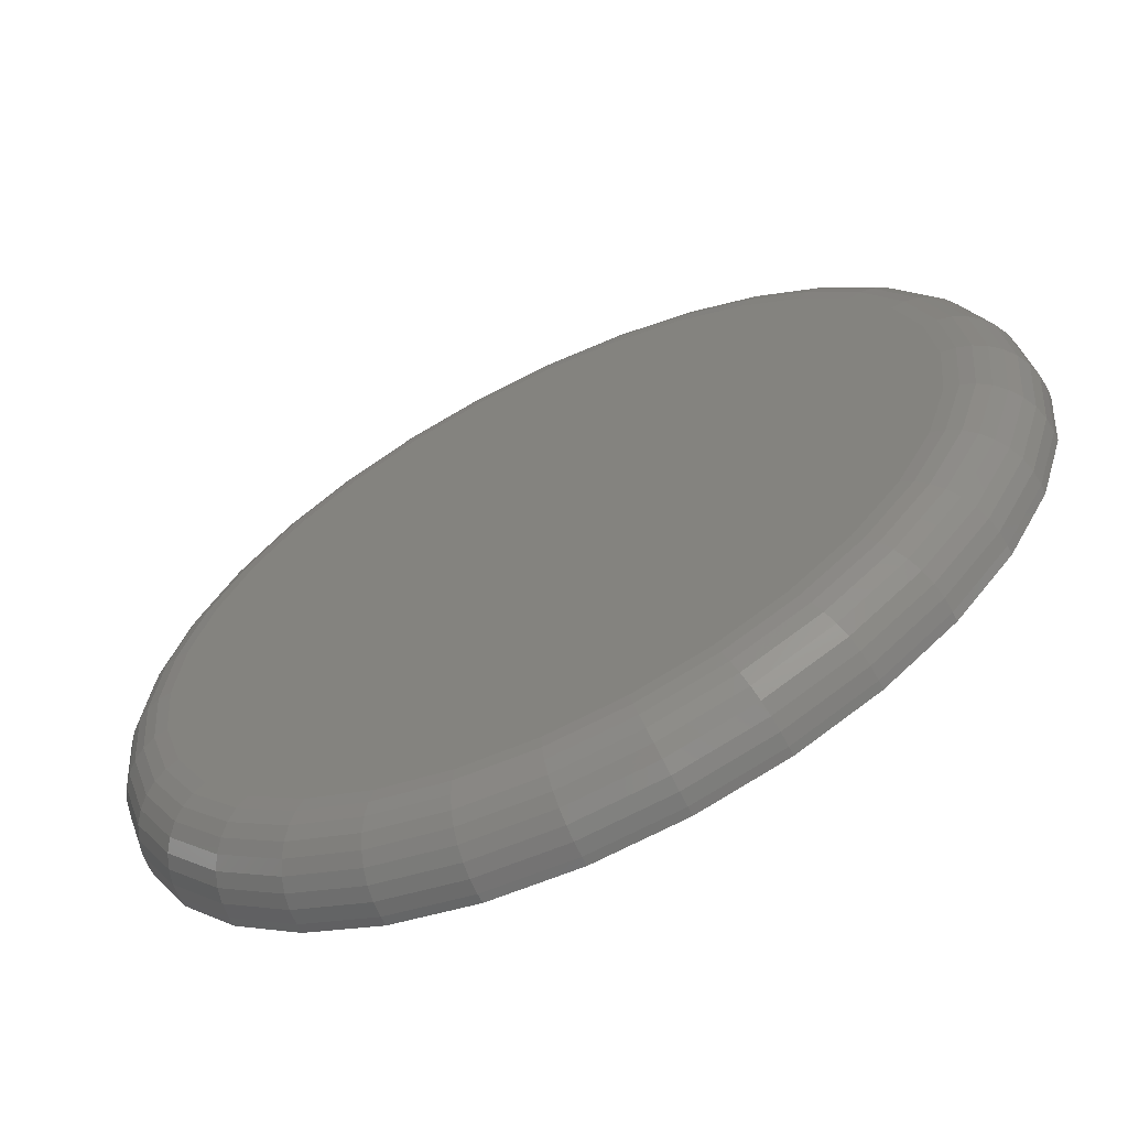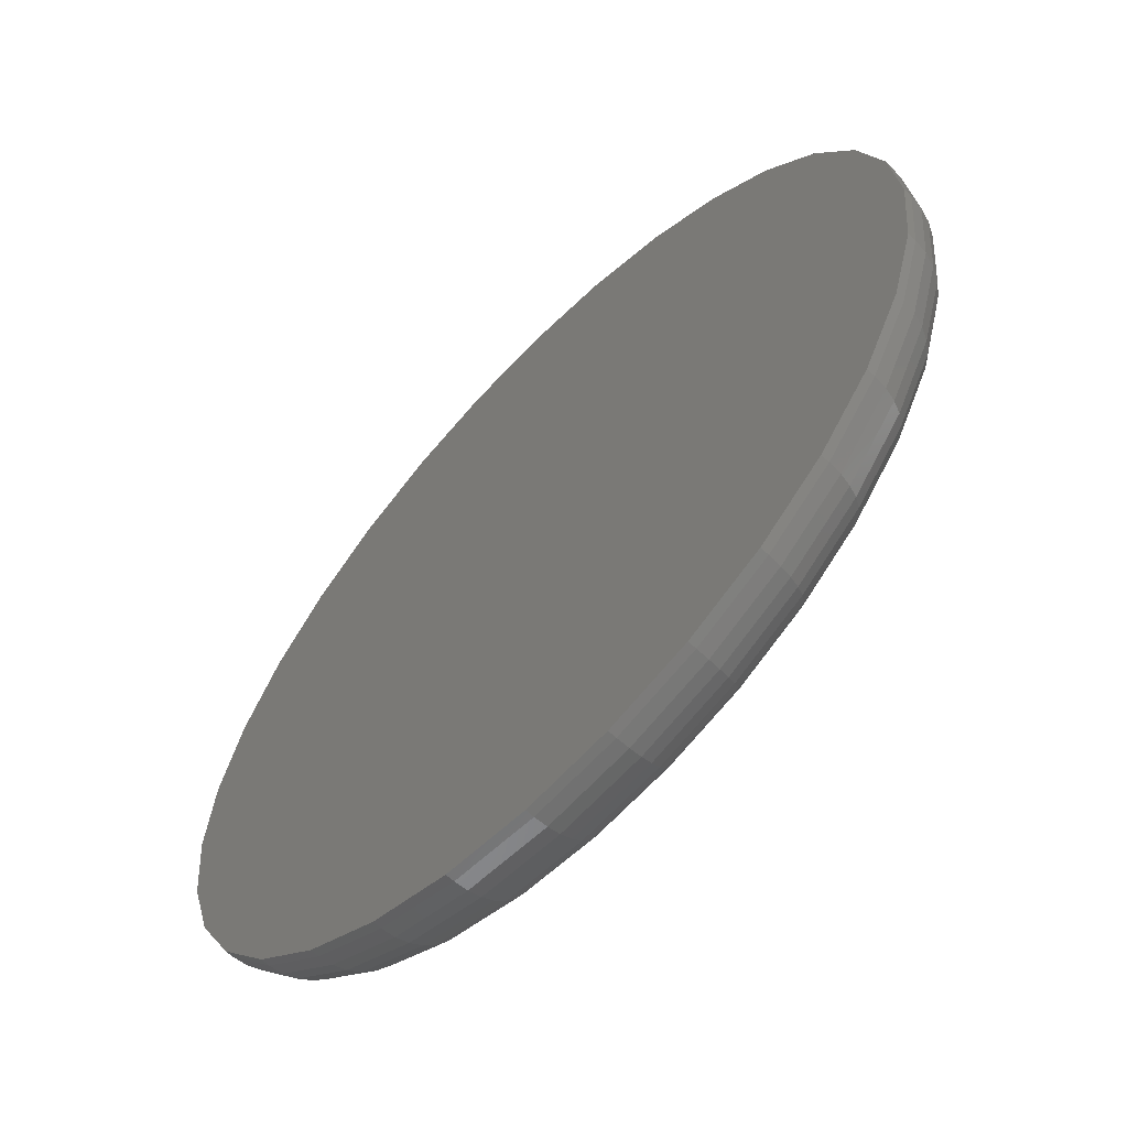
<metadata>
{"format":"stl","ext":"stl","renderer":"f3d","projection":"perspective","resolution":1024,"background":"white","views":[{"elev":-64.4,"azim":25.9,"up":"+Z"},{"elev":-62.6,"azim":-133.9,"up":"+Z"}]}
</metadata>
<code>
# stl→obj: 320 verts, 636 faces
v -0.4169 -0.07031 0.1344
v -0.2857 -0.07031 0.1344
v -0.3513 -0.07031 0.1409
v -0.2227 -0.07031 0.1153
v -0.48 -0.07031 0.1153
v -0.1645 -0.07031 0.08421
v -0.5381 -0.07031 0.08421
v -0.1136 -0.07031 0.04241
v -0.589 -0.07031 0.04241
v -0.07179 -0.07031 -0.008539
v -0.6308 -0.07031 -0.008539
v -0.04072 -0.07031 -0.06666
v -0.6619 -0.07031 -0.06666
v -0.02159 -0.07031 -0.1297
v -0.681 -0.07031 -0.1297
v -0.01513 -0.07031 -0.1953
v -0.6875 -0.07031 -0.1953
v -0.02159 -0.07031 -0.2609
v -0.681 -0.07031 -0.2609
v -0.04072 -0.07031 -0.324
v -0.6619 -0.07031 -0.324
v -0.07179 -0.07031 -0.3821
v -0.6308 -0.07031 -0.3821
v -0.1136 -0.07031 -0.433
v -0.589 -0.07031 -0.433
v -0.1645 -0.07031 -0.4748
v -0.5381 -0.07031 -0.4748
v -0.2227 -0.07031 -0.5059
v -0.48 -0.07031 -0.5059
v -0.2857 -0.07031 -0.525
v -0.4169 -0.07031 -0.525
v -0.3513 -0.07031 -0.5315
v 0.04737 8.59e-17 -0.1953
v 0.04737 -0.007812 -0.1953
v 0.03971 8.073e-17 -0.2731
v 0.03971 -0.007812 -0.2731
v 0.01702 7.406e-17 -0.3479
v 0.01702 -0.007812 -0.3479
v -0.01982 6.614e-17 -0.4168
v -0.01982 -0.007812 -0.4168
v -0.0694 5.728e-17 -0.4772
v -0.0694 -0.007812 -0.4772
v -0.1298 4.782e-17 -0.5268
v -0.1298 -0.007812 -0.5268
v -0.1987 3.813e-17 -0.5636
v -0.1987 -0.007812 -0.5636
v -0.2735 2.856e-17 -0.5863
v -0.2735 -0.007812 -0.5863
v -0.3513 1.95e-17 -0.594
v -0.3513 -0.007812 -0.594
v -0.4291 1.129e-17 -0.5863
v -0.4291 -0.007812 -0.5863
v -0.5039 4.248e-18 -0.5636
v -0.5039 -0.007812 -0.5636
v -0.5728 -1.359e-18 -0.5268
v -0.5728 -0.007812 -0.5268
v -0.6332 -5.314e-18 -0.4772
v -0.6332 -0.007812 -0.4772
v -0.6828 -7.465e-18 -0.4168
v -0.6828 -0.007812 -0.4168
v -0.7197 -7.729e-18 -0.3479
v -0.7197 -0.007812 -0.3479
v -0.7423 -6.097e-18 -0.2731
v -0.7423 -0.007812 -0.2731
v -0.75 -2.629e-18 -0.1953
v -0.75 -0.007812 -0.1953
v -0.7423 2.539e-18 -0.1175
v -0.7423 -0.007812 -0.1175
v -0.7197 9.209e-18 -0.04274
v -0.7197 -0.007812 -0.04274
v -0.6828 1.713e-17 0.02618
v -0.6828 -0.007812 0.02618
v -0.6332 2.598e-17 0.0866
v -0.6332 -0.007812 0.0866
v -0.5728 3.544e-17 0.1362
v -0.5728 -0.007812 0.1362
v -0.5039 4.514e-17 0.173
v -0.5039 -0.007812 0.173
v -0.4291 5.47e-17 0.1957
v -0.4291 -0.007812 0.1957
v -0.3513 6.376e-17 0.2034
v -0.3513 -0.007812 0.2034
v -0.2735 7.197e-17 0.1957
v -0.2735 -0.007812 0.1957
v -0.1987 7.902e-17 0.173
v -0.1987 -0.007812 0.173
v -0.1298 8.463e-17 0.1362
v -0.1298 -0.007812 0.1362
v -0.0694 8.858e-17 0.0866
v -0.0694 -0.007812 0.0866
v -0.01982 9.073e-17 0.02618
v -0.01982 -0.007812 0.02618
v 0.01702 9.1e-17 -0.04274
v 0.01702 -0.007812 -0.04274
v 0.03971 8.936e-17 -0.1175
v 0.03971 -0.007812 -0.1175
v -0.6997 -0.06911 -0.1953
v -0.693 -0.06911 -0.1273
v -0.7114 -0.06555 -0.1953
v -0.7045 -0.06555 -0.1251
v -0.7222 -0.05978 -0.1953
v -0.7151 -0.05978 -0.123
v -0.7317 -0.05201 -0.1953
v -0.7244 -0.05201 -0.1211
v -0.7395 -0.04254 -0.1953
v -0.732 -0.04254 -0.1196
v -0.7452 -0.03173 -0.1953
v -0.7377 -0.03173 -0.1185
v -0.7488 -0.02001 -0.1953
v -0.7412 -0.02001 -0.1178
v -0.009632 -0.06911 -0.1273
v -0.002938 -0.06911 -0.1953
v 0.001867 -0.06555 -0.1251
v 0.008786 -0.06555 -0.1953
v 0.01246 -0.05978 -0.123
v 0.01959 -0.05978 -0.1953
v 0.02175 -0.05201 -0.1211
v 0.02906 -0.05201 -0.1953
v 0.02938 -0.04254 -0.1196
v 0.03684 -0.04254 -0.1953
v 0.03504 -0.03173 -0.1185
v 0.04261 -0.03173 -0.1953
v 0.03853 -0.02001 -0.1178
v 0.04617 -0.02001 -0.1953
v -0.02946 -0.06911 -0.06199
v -0.01862 -0.06555 -0.05751
v -0.008642 -0.05978 -0.05337
v 0.000108 -0.05201 -0.04975
v 0.007289 -0.04254 -0.04677
v 0.01263 -0.03173 -0.04456
v 0.01591 -0.02001 -0.0432
v -0.06165 -0.06911 -0.001764
v -0.0519 -0.06555 0.004749
v -0.04292 -0.05978 0.01075
v -0.03504 -0.05201 0.01601
v -0.02858 -0.04254 0.02033
v -0.02378 -0.03173 0.02354
v -0.02082 -0.02001 0.02552
v -0.105 -0.06911 0.05103
v -0.09669 -0.06555 0.05932
v -0.08904 -0.05978 0.06696
v -0.08235 -0.05201 0.07366
v -0.07685 -0.04254 0.07915
v -0.07277 -0.03173 0.08324
v -0.07025 -0.02001 0.08575
v -0.1578 -0.06911 0.09435
v -0.1513 -0.06555 0.1041
v -0.1453 -0.05978 0.1131
v -0.14 -0.05201 0.121
v -0.1357 -0.04254 0.1274
v -0.1325 -0.03173 0.1322
v -0.1305 -0.02001 0.1352
v -0.218 -0.06911 0.1265
v -0.2135 -0.06555 0.1374
v -0.2094 -0.05978 0.1474
v -0.2058 -0.05201 0.1561
v -0.2028 -0.04254 0.1633
v -0.2006 -0.03173 0.1686
v -0.1992 -0.02001 0.1719
v -0.2834 -0.06911 0.1464
v -0.2811 -0.06555 0.1579
v -0.279 -0.05978 0.1685
v -0.2771 -0.05201 0.1778
v -0.2756 -0.04254 0.1854
v -0.2745 -0.03173 0.191
v -0.2738 -0.02001 0.1945
v -0.3513 -0.06911 0.1531
v -0.3513 -0.06555 0.1648
v -0.3513 -0.05978 0.1756
v -0.3513 -0.05201 0.1851
v -0.3513 -0.04254 0.1928
v -0.3513 -0.03173 0.1986
v -0.3513 -0.02001 0.2022
v -0.4193 -0.06911 0.1464
v -0.4216 -0.06555 0.1579
v -0.4237 -0.05978 0.1685
v -0.4255 -0.05201 0.1778
v -0.427 -0.04254 0.1854
v -0.4282 -0.03173 0.191
v -0.4289 -0.02001 0.1945
v -0.4846 -0.06911 0.1265
v -0.4891 -0.06555 0.1374
v -0.4933 -0.05978 0.1474
v -0.4969 -0.05201 0.1561
v -0.4999 -0.04254 0.1633
v -0.5021 -0.03173 0.1686
v -0.5034 -0.02001 0.1719
v -0.5449 -0.06911 0.09435
v -0.5514 -0.06555 0.1041
v -0.5574 -0.05978 0.1131
v -0.5626 -0.05201 0.121
v -0.567 -0.04254 0.1274
v -0.5702 -0.03173 0.1322
v -0.5721 -0.02001 0.1352
v -0.5977 -0.06911 0.05103
v -0.6059 -0.06555 0.05932
v -0.6136 -0.05978 0.06696
v -0.6203 -0.05201 0.07366
v -0.6258 -0.04254 0.07915
v -0.6299 -0.03173 0.08324
v -0.6324 -0.02001 0.08575
v -0.641 -0.06911 -0.001764
v -0.6507 -0.06555 0.004749
v -0.6597 -0.05978 0.01075
v -0.6676 -0.05201 0.01601
v -0.6741 -0.04254 0.02033
v -0.6789 -0.03173 0.02354
v -0.6818 -0.02001 0.02552
v -0.6732 -0.06911 -0.06199
v -0.684 -0.06555 -0.05751
v -0.694 -0.05978 -0.05337
v -0.7027 -0.05201 -0.04975
v -0.7099 -0.04254 -0.04677
v -0.7153 -0.03173 -0.04456
v -0.7185 -0.02001 -0.0432
v -0.009632 -0.06911 -0.2633
v 0.001867 -0.06555 -0.2656
v 0.01246 -0.05978 -0.2677
v 0.02175 -0.05201 -0.2695
v 0.02938 -0.04254 -0.271
v 0.03504 -0.03173 -0.2722
v 0.03853 -0.02001 -0.2729
v -0.693 -0.06911 -0.2633
v -0.7045 -0.06555 -0.2656
v -0.7151 -0.05978 -0.2677
v -0.7244 -0.05201 -0.2695
v -0.732 -0.04254 -0.271
v -0.7377 -0.03173 -0.2722
v -0.7412 -0.02001 -0.2729
v -0.6732 -0.06911 -0.3286
v -0.684 -0.06555 -0.3331
v -0.694 -0.05978 -0.3373
v -0.7027 -0.05201 -0.3409
v -0.7099 -0.04254 -0.3439
v -0.7153 -0.03173 -0.3461
v -0.7185 -0.02001 -0.3474
v -0.641 -0.06911 -0.3889
v -0.6507 -0.06555 -0.3954
v -0.6597 -0.05978 -0.4014
v -0.6676 -0.05201 -0.4066
v -0.6741 -0.04254 -0.411
v -0.6789 -0.03173 -0.4142
v -0.6818 -0.02001 -0.4161
v -0.5977 -0.06911 -0.4417
v -0.6059 -0.06555 -0.4499
v -0.6136 -0.05978 -0.4576
v -0.6203 -0.05201 -0.4643
v -0.6258 -0.04254 -0.4698
v -0.6299 -0.03173 -0.4739
v -0.6324 -0.02001 -0.4764
v -0.5449 -0.06911 -0.485
v -0.5514 -0.06555 -0.4947
v -0.5574 -0.05978 -0.5037
v -0.5626 -0.05201 -0.5116
v -0.567 -0.04254 -0.518
v -0.5702 -0.03173 -0.5229
v -0.5721 -0.02001 -0.5258
v -0.4846 -0.06911 -0.5172
v -0.4891 -0.06555 -0.528
v -0.4933 -0.05978 -0.538
v -0.4969 -0.05201 -0.5467
v -0.4999 -0.04254 -0.5539
v -0.5021 -0.03173 -0.5593
v -0.5034 -0.02001 -0.5625
v -0.4193 -0.06911 -0.537
v -0.4216 -0.06555 -0.5485
v -0.4237 -0.05978 -0.5591
v -0.4255 -0.05201 -0.5684
v -0.427 -0.04254 -0.576
v -0.4282 -0.03173 -0.5817
v -0.4289 -0.02001 -0.5852
v -0.3513 -0.06911 -0.5437
v -0.3513 -0.06555 -0.5554
v -0.3513 -0.05978 -0.5662
v -0.3513 -0.05201 -0.5757
v -0.3513 -0.04254 -0.5835
v -0.3513 -0.03173 -0.5892
v -0.3513 -0.02001 -0.5928
v -0.2834 -0.06911 -0.537
v -0.2811 -0.06555 -0.5485
v -0.279 -0.05978 -0.5591
v -0.2771 -0.05201 -0.5684
v -0.2756 -0.04254 -0.576
v -0.2745 -0.03173 -0.5817
v -0.2738 -0.02001 -0.5852
v -0.218 -0.06911 -0.5172
v -0.2135 -0.06555 -0.528
v -0.2094 -0.05978 -0.538
v -0.2058 -0.05201 -0.5467
v -0.2028 -0.04254 -0.5539
v -0.2006 -0.03173 -0.5593
v -0.1992 -0.02001 -0.5625
v -0.1578 -0.06911 -0.485
v -0.1513 -0.06555 -0.4947
v -0.1453 -0.05978 -0.5037
v -0.14 -0.05201 -0.5116
v -0.1357 -0.04254 -0.518
v -0.1325 -0.03173 -0.5229
v -0.1305 -0.02001 -0.5258
v -0.105 -0.06911 -0.4417
v -0.09669 -0.06555 -0.4499
v -0.08904 -0.05978 -0.4576
v -0.08235 -0.05201 -0.4643
v -0.07685 -0.04254 -0.4698
v -0.07277 -0.03173 -0.4739
v -0.07025 -0.02001 -0.4764
v -0.06165 -0.06911 -0.3889
v -0.0519 -0.06555 -0.3954
v -0.04292 -0.05978 -0.4014
v -0.03504 -0.05201 -0.4066
v -0.02858 -0.04254 -0.411
v -0.02378 -0.03173 -0.4142
v -0.02082 -0.02001 -0.4161
v -0.02946 -0.06911 -0.3286
v -0.01862 -0.06555 -0.3331
v -0.008642 -0.05978 -0.3373
v 0.000108 -0.05201 -0.3409
v 0.007289 -0.04254 -0.3439
v 0.01263 -0.03173 -0.3461
v 0.01591 -0.02001 -0.3474
f 1 2 3
f 2 1 4
f 4 1 5
f 4 5 6
f 6 5 7
f 6 7 8
f 8 7 9
f 8 9 10
f 10 9 11
f 10 11 12
f 12 11 13
f 12 13 14
f 14 13 15
f 14 15 16
f 16 15 17
f 16 17 18
f 18 17 19
f 18 19 20
f 20 19 21
f 20 21 22
f 22 21 23
f 22 23 24
f 24 23 25
f 24 25 26
f 26 25 27
f 26 27 28
f 28 27 29
f 28 29 30
f 30 29 31
f 30 31 32
f 33 34 35
f 35 34 36
f 35 36 37
f 37 36 38
f 37 38 39
f 39 38 40
f 39 40 41
f 41 40 42
f 41 42 43
f 43 42 44
f 43 44 45
f 45 44 46
f 45 46 47
f 47 46 48
f 47 48 49
f 49 48 50
f 49 50 51
f 51 50 52
f 51 52 53
f 53 52 54
f 53 54 55
f 55 54 56
f 55 56 57
f 57 56 58
f 57 58 59
f 59 58 60
f 59 60 61
f 61 60 62
f 61 62 63
f 63 62 64
f 63 64 65
f 65 64 66
f 65 66 67
f 67 66 68
f 67 68 69
f 69 68 70
f 69 70 71
f 71 70 72
f 71 72 73
f 73 72 74
f 73 74 75
f 75 74 76
f 75 76 77
f 77 76 78
f 77 78 79
f 79 78 80
f 79 80 81
f 81 80 82
f 81 82 83
f 83 82 84
f 83 84 85
f 85 84 86
f 85 86 87
f 87 86 88
f 87 88 89
f 89 88 90
f 89 90 91
f 91 90 92
f 91 92 93
f 93 92 94
f 93 94 95
f 95 94 96
f 95 96 33
f 33 96 34
f 17 15 97
f 97 15 98
f 97 98 99
f 99 98 100
f 99 100 101
f 101 100 102
f 101 102 103
f 103 102 104
f 103 104 105
f 105 104 106
f 105 106 107
f 107 106 108
f 107 108 109
f 109 108 110
f 109 110 66
f 66 110 68
f 14 16 111
f 111 16 112
f 111 112 113
f 113 112 114
f 113 114 115
f 115 114 116
f 115 116 117
f 117 116 118
f 117 118 119
f 119 118 120
f 119 120 121
f 121 120 122
f 121 122 123
f 123 122 124
f 123 124 96
f 96 124 34
f 12 14 125
f 125 14 111
f 125 111 126
f 126 111 113
f 126 113 127
f 127 113 115
f 127 115 128
f 128 115 117
f 128 117 129
f 129 117 119
f 129 119 130
f 130 119 121
f 130 121 131
f 131 121 123
f 131 123 94
f 94 123 96
f 10 12 132
f 132 12 125
f 132 125 133
f 133 125 126
f 133 126 134
f 134 126 127
f 134 127 135
f 135 127 128
f 135 128 136
f 136 128 129
f 136 129 137
f 137 129 130
f 137 130 138
f 138 130 131
f 138 131 92
f 92 131 94
f 8 10 139
f 139 10 132
f 139 132 140
f 140 132 133
f 140 133 141
f 141 133 134
f 141 134 142
f 142 134 135
f 142 135 143
f 143 135 136
f 143 136 144
f 144 136 137
f 144 137 145
f 145 137 138
f 145 138 90
f 90 138 92
f 6 8 146
f 146 8 139
f 146 139 147
f 147 139 140
f 147 140 148
f 148 140 141
f 148 141 149
f 149 141 142
f 149 142 150
f 150 142 143
f 150 143 151
f 151 143 144
f 151 144 152
f 152 144 145
f 152 145 88
f 88 145 90
f 4 6 153
f 153 6 146
f 153 146 154
f 154 146 147
f 154 147 155
f 155 147 148
f 155 148 156
f 156 148 149
f 156 149 157
f 157 149 150
f 157 150 158
f 158 150 151
f 158 151 159
f 159 151 152
f 159 152 86
f 86 152 88
f 2 4 160
f 160 4 153
f 160 153 161
f 161 153 154
f 161 154 162
f 162 154 155
f 162 155 163
f 163 155 156
f 163 156 164
f 164 156 157
f 164 157 165
f 165 157 158
f 165 158 166
f 166 158 159
f 166 159 84
f 84 159 86
f 3 2 167
f 167 2 160
f 167 160 168
f 168 160 161
f 168 161 169
f 169 161 162
f 169 162 170
f 170 162 163
f 170 163 171
f 171 163 164
f 171 164 172
f 172 164 165
f 172 165 173
f 173 165 166
f 173 166 82
f 82 166 84
f 1 3 174
f 174 3 167
f 174 167 175
f 175 167 168
f 175 168 176
f 176 168 169
f 176 169 177
f 177 169 170
f 177 170 178
f 178 170 171
f 178 171 179
f 179 171 172
f 179 172 180
f 180 172 173
f 180 173 80
f 80 173 82
f 5 1 181
f 181 1 174
f 181 174 182
f 182 174 175
f 182 175 183
f 183 175 176
f 183 176 184
f 184 176 177
f 184 177 185
f 185 177 178
f 185 178 186
f 186 178 179
f 186 179 187
f 187 179 180
f 187 180 78
f 78 180 80
f 7 5 188
f 188 5 181
f 188 181 189
f 189 181 182
f 189 182 190
f 190 182 183
f 190 183 191
f 191 183 184
f 191 184 192
f 192 184 185
f 192 185 193
f 193 185 186
f 193 186 194
f 194 186 187
f 194 187 76
f 76 187 78
f 9 7 195
f 195 7 188
f 195 188 196
f 196 188 189
f 196 189 197
f 197 189 190
f 197 190 198
f 198 190 191
f 198 191 199
f 199 191 192
f 199 192 200
f 200 192 193
f 200 193 201
f 201 193 194
f 201 194 74
f 74 194 76
f 11 9 202
f 202 9 195
f 202 195 203
f 203 195 196
f 203 196 204
f 204 196 197
f 204 197 205
f 205 197 198
f 205 198 206
f 206 198 199
f 206 199 207
f 207 199 200
f 207 200 208
f 208 200 201
f 208 201 72
f 72 201 74
f 13 11 209
f 209 11 202
f 209 202 210
f 210 202 203
f 210 203 211
f 211 203 204
f 211 204 212
f 212 204 205
f 212 205 213
f 213 205 206
f 213 206 214
f 214 206 207
f 214 207 215
f 215 207 208
f 215 208 70
f 70 208 72
f 15 13 98
f 98 13 209
f 98 209 100
f 100 209 210
f 100 210 102
f 102 210 211
f 102 211 104
f 104 211 212
f 104 212 106
f 106 212 213
f 106 213 108
f 108 213 214
f 108 214 110
f 110 214 215
f 110 215 68
f 68 215 70
f 16 18 112
f 112 18 216
f 112 216 114
f 114 216 217
f 114 217 116
f 116 217 218
f 116 218 118
f 118 218 219
f 118 219 120
f 120 219 220
f 120 220 122
f 122 220 221
f 122 221 124
f 124 221 222
f 124 222 34
f 34 222 36
f 19 17 223
f 223 17 97
f 223 97 224
f 224 97 99
f 224 99 225
f 225 99 101
f 225 101 226
f 226 101 103
f 226 103 227
f 227 103 105
f 227 105 228
f 228 105 107
f 228 107 229
f 229 107 109
f 229 109 64
f 64 109 66
f 21 19 230
f 230 19 223
f 230 223 231
f 231 223 224
f 231 224 232
f 232 224 225
f 232 225 233
f 233 225 226
f 233 226 234
f 234 226 227
f 234 227 235
f 235 227 228
f 235 228 236
f 236 228 229
f 236 229 62
f 62 229 64
f 23 21 237
f 237 21 230
f 237 230 238
f 238 230 231
f 238 231 239
f 239 231 232
f 239 232 240
f 240 232 233
f 240 233 241
f 241 233 234
f 241 234 242
f 242 234 235
f 242 235 243
f 243 235 236
f 243 236 60
f 60 236 62
f 25 23 244
f 244 23 237
f 244 237 245
f 245 237 238
f 245 238 246
f 246 238 239
f 246 239 247
f 247 239 240
f 247 240 248
f 248 240 241
f 248 241 249
f 249 241 242
f 249 242 250
f 250 242 243
f 250 243 58
f 58 243 60
f 27 25 251
f 251 25 244
f 251 244 252
f 252 244 245
f 252 245 253
f 253 245 246
f 253 246 254
f 254 246 247
f 254 247 255
f 255 247 248
f 255 248 256
f 256 248 249
f 256 249 257
f 257 249 250
f 257 250 56
f 56 250 58
f 29 27 258
f 258 27 251
f 258 251 259
f 259 251 252
f 259 252 260
f 260 252 253
f 260 253 261
f 261 253 254
f 261 254 262
f 262 254 255
f 262 255 263
f 263 255 256
f 263 256 264
f 264 256 257
f 264 257 54
f 54 257 56
f 31 29 265
f 265 29 258
f 265 258 266
f 266 258 259
f 266 259 267
f 267 259 260
f 267 260 268
f 268 260 261
f 268 261 269
f 269 261 262
f 269 262 270
f 270 262 263
f 270 263 271
f 271 263 264
f 271 264 52
f 52 264 54
f 32 31 272
f 272 31 265
f 272 265 273
f 273 265 266
f 273 266 274
f 274 266 267
f 274 267 275
f 275 267 268
f 275 268 276
f 276 268 269
f 276 269 277
f 277 269 270
f 277 270 278
f 278 270 271
f 278 271 50
f 50 271 52
f 30 32 279
f 279 32 272
f 279 272 280
f 280 272 273
f 280 273 281
f 281 273 274
f 281 274 282
f 282 274 275
f 282 275 283
f 283 275 276
f 283 276 284
f 284 276 277
f 284 277 285
f 285 277 278
f 285 278 48
f 48 278 50
f 28 30 286
f 286 30 279
f 286 279 287
f 287 279 280
f 287 280 288
f 288 280 281
f 288 281 289
f 289 281 282
f 289 282 290
f 290 282 283
f 290 283 291
f 291 283 284
f 291 284 292
f 292 284 285
f 292 285 46
f 46 285 48
f 26 28 293
f 293 28 286
f 293 286 294
f 294 286 287
f 294 287 295
f 295 287 288
f 295 288 296
f 296 288 289
f 296 289 297
f 297 289 290
f 297 290 298
f 298 290 291
f 298 291 299
f 299 291 292
f 299 292 44
f 44 292 46
f 24 26 300
f 300 26 293
f 300 293 301
f 301 293 294
f 301 294 302
f 302 294 295
f 302 295 303
f 303 295 296
f 303 296 304
f 304 296 297
f 304 297 305
f 305 297 298
f 305 298 306
f 306 298 299
f 306 299 42
f 42 299 44
f 22 24 307
f 307 24 300
f 307 300 308
f 308 300 301
f 308 301 309
f 309 301 302
f 309 302 310
f 310 302 303
f 310 303 311
f 311 303 304
f 311 304 312
f 312 304 305
f 312 305 313
f 313 305 306
f 313 306 40
f 40 306 42
f 20 22 314
f 314 22 307
f 314 307 315
f 315 307 308
f 315 308 316
f 316 308 309
f 316 309 317
f 317 309 310
f 317 310 318
f 318 310 311
f 318 311 319
f 319 311 312
f 319 312 320
f 320 312 313
f 320 313 38
f 38 313 40
f 18 20 216
f 216 20 314
f 216 314 217
f 217 314 315
f 217 315 218
f 218 315 316
f 218 316 219
f 219 316 317
f 219 317 220
f 220 317 318
f 220 318 221
f 221 318 319
f 221 319 222
f 222 319 320
f 222 320 36
f 36 320 38
f 81 83 79
f 49 51 47
f 47 51 53
f 47 53 45
f 45 53 55
f 45 55 43
f 43 55 57
f 43 57 41
f 41 57 59
f 41 59 39
f 39 59 61
f 39 61 37
f 37 61 63
f 37 63 35
f 35 63 65
f 35 65 33
f 33 65 67
f 33 67 95
f 95 67 69
f 95 69 93
f 93 69 71
f 93 71 91
f 91 71 73
f 91 73 89
f 89 73 75
f 89 75 87
f 87 75 77
f 87 77 85
f 85 77 79
f 85 79 83

</code>
